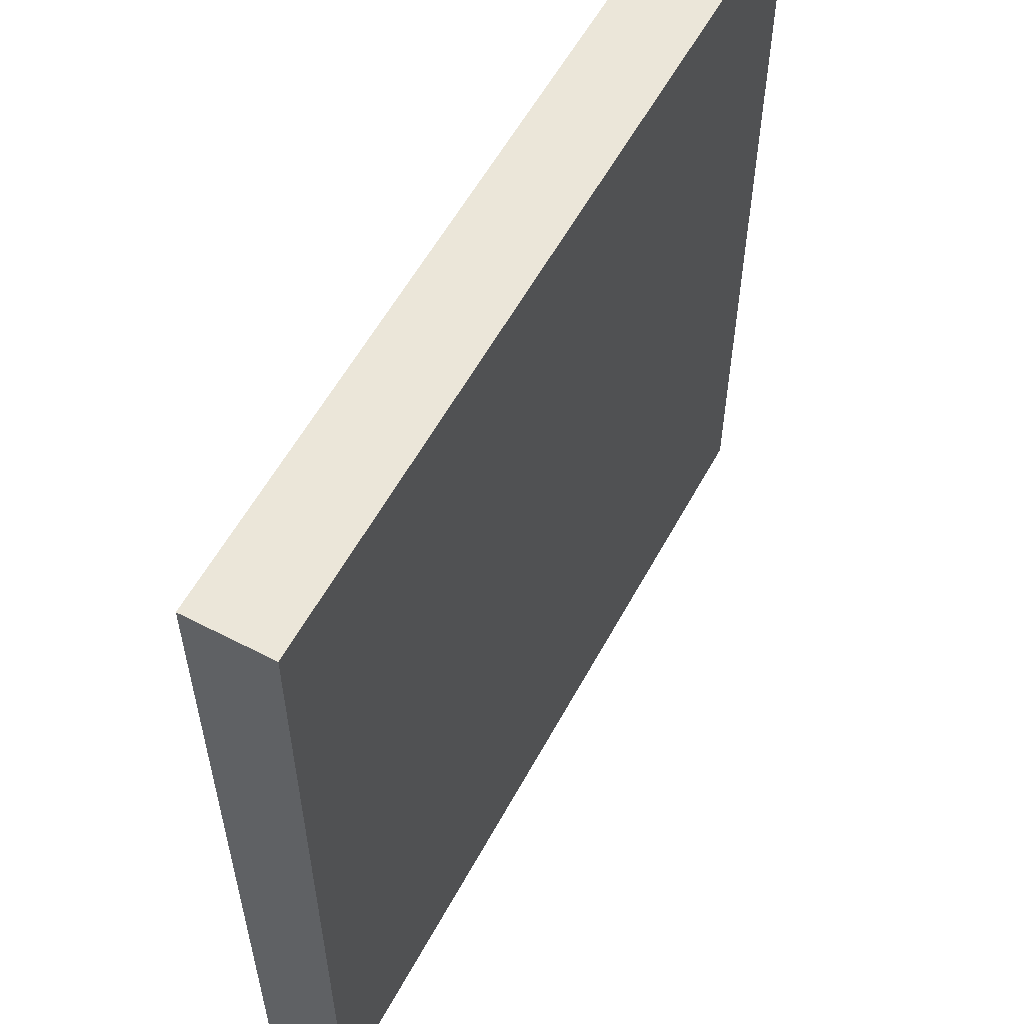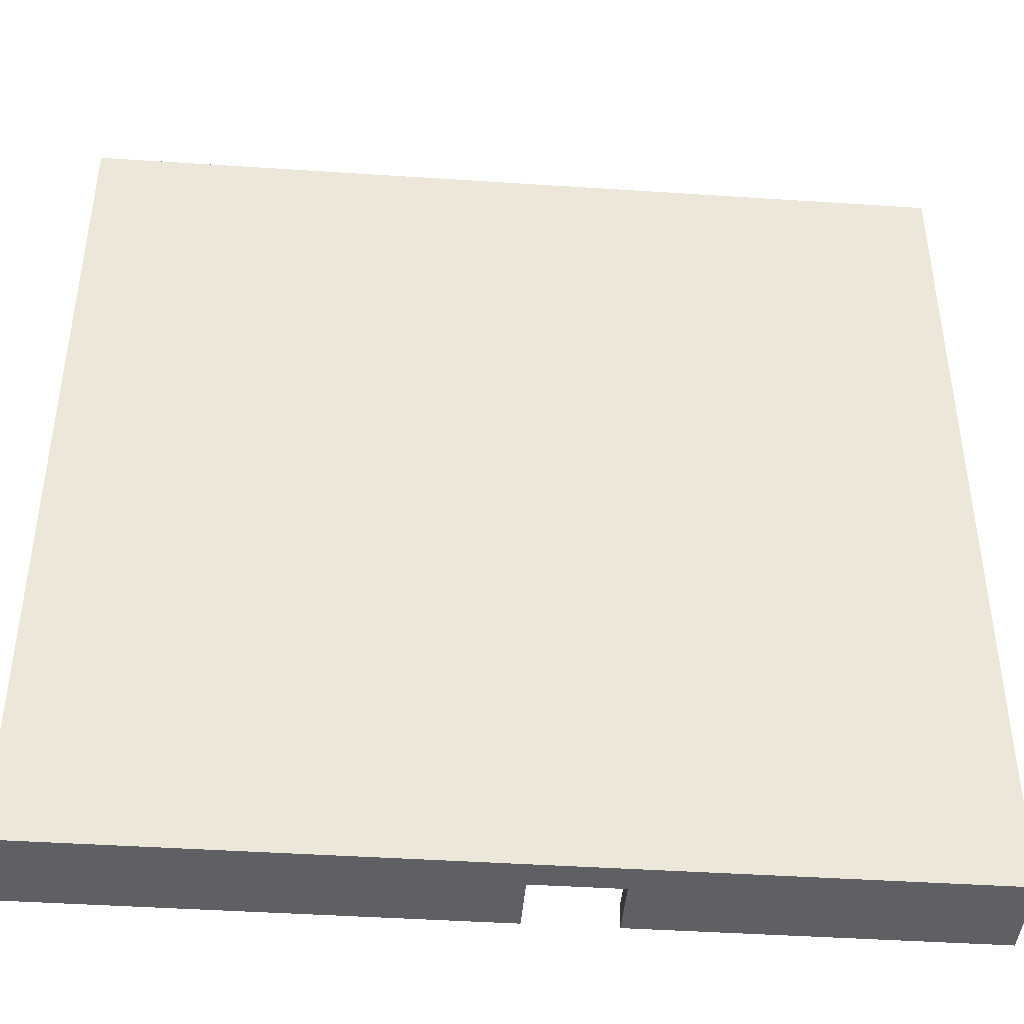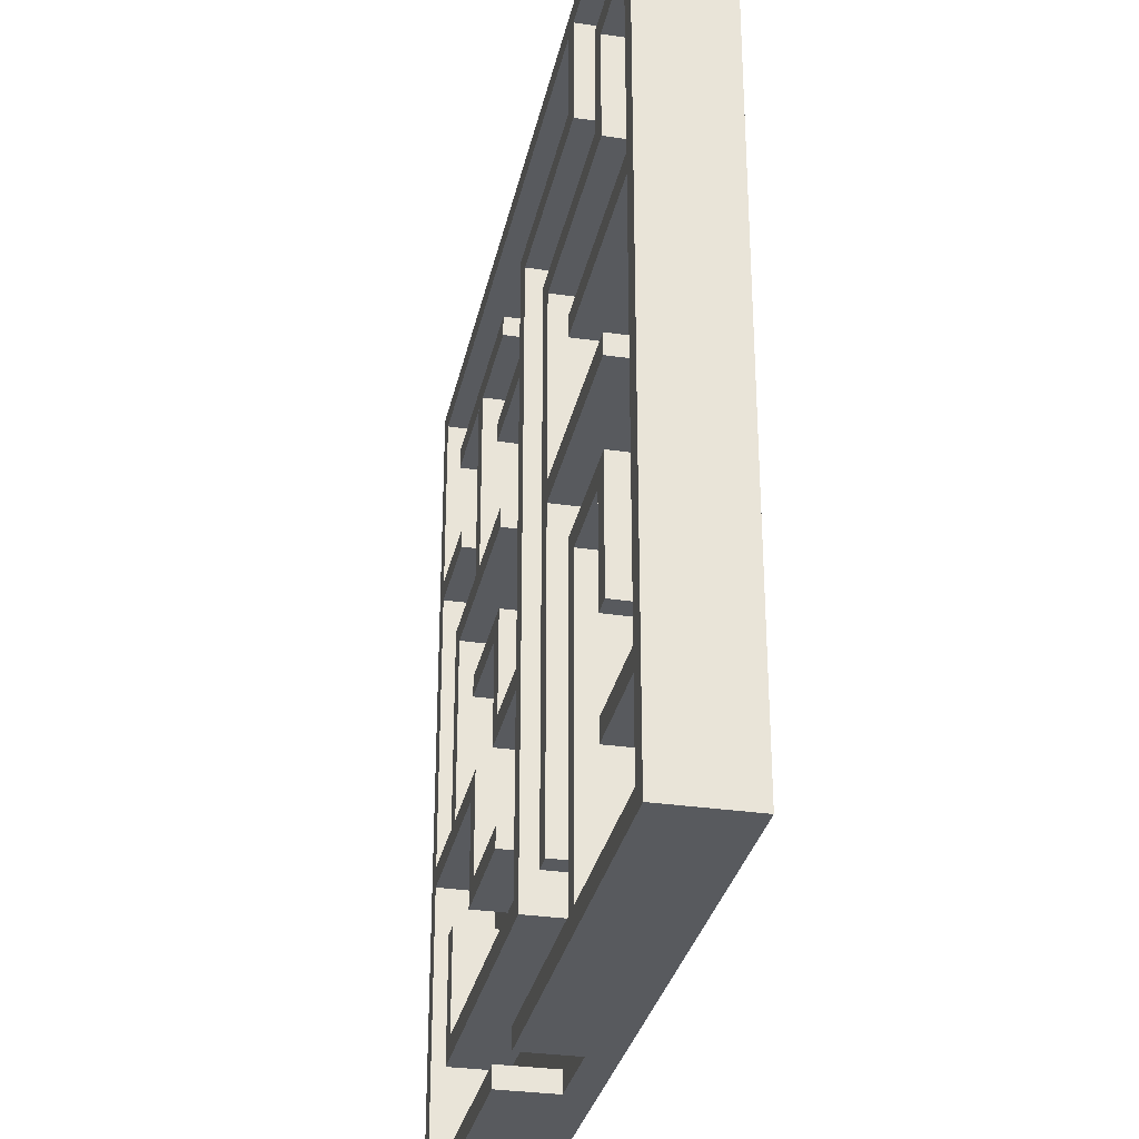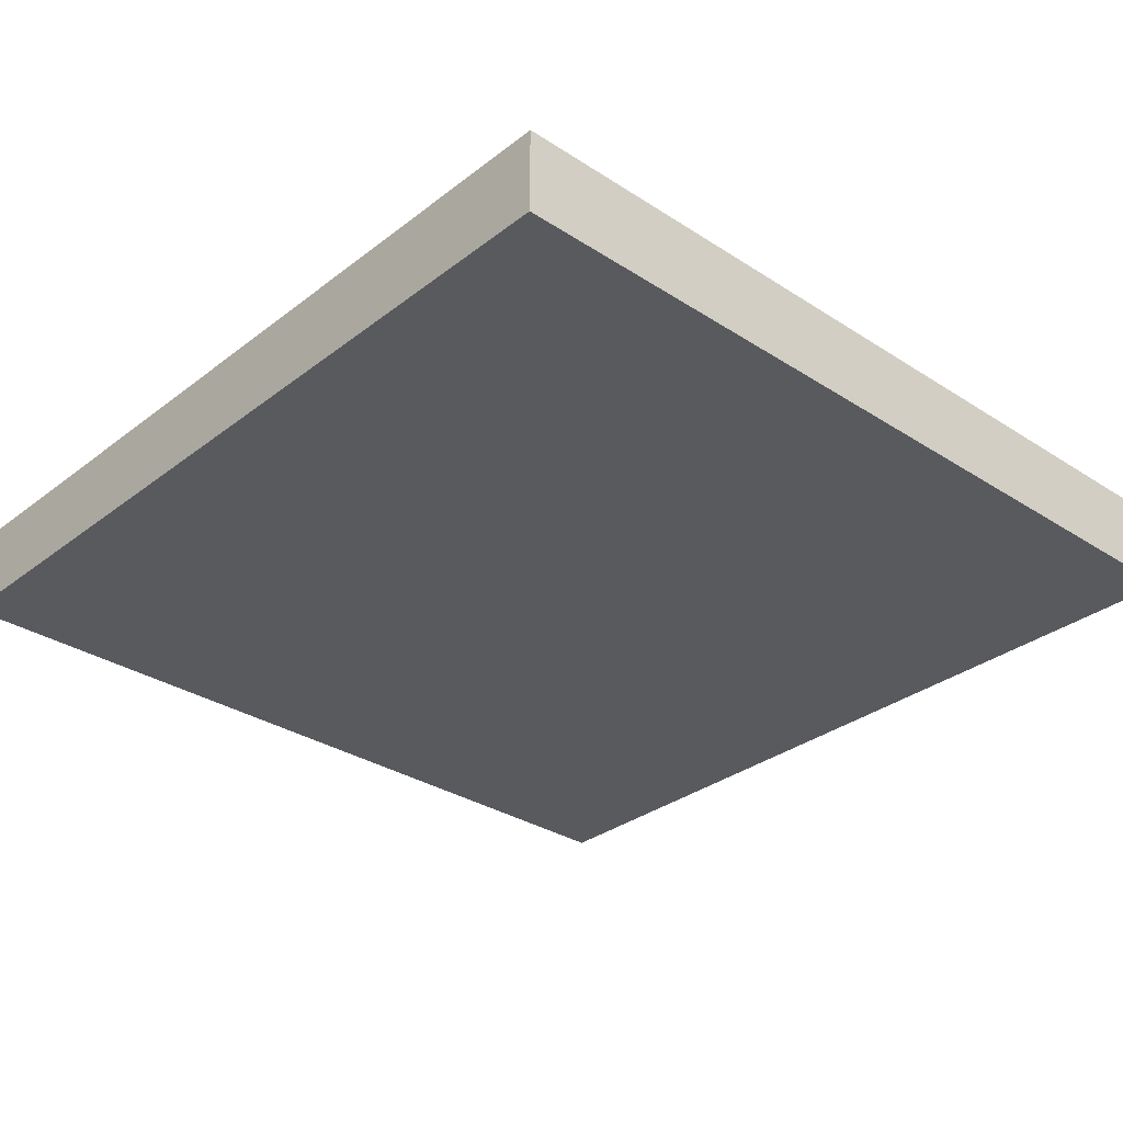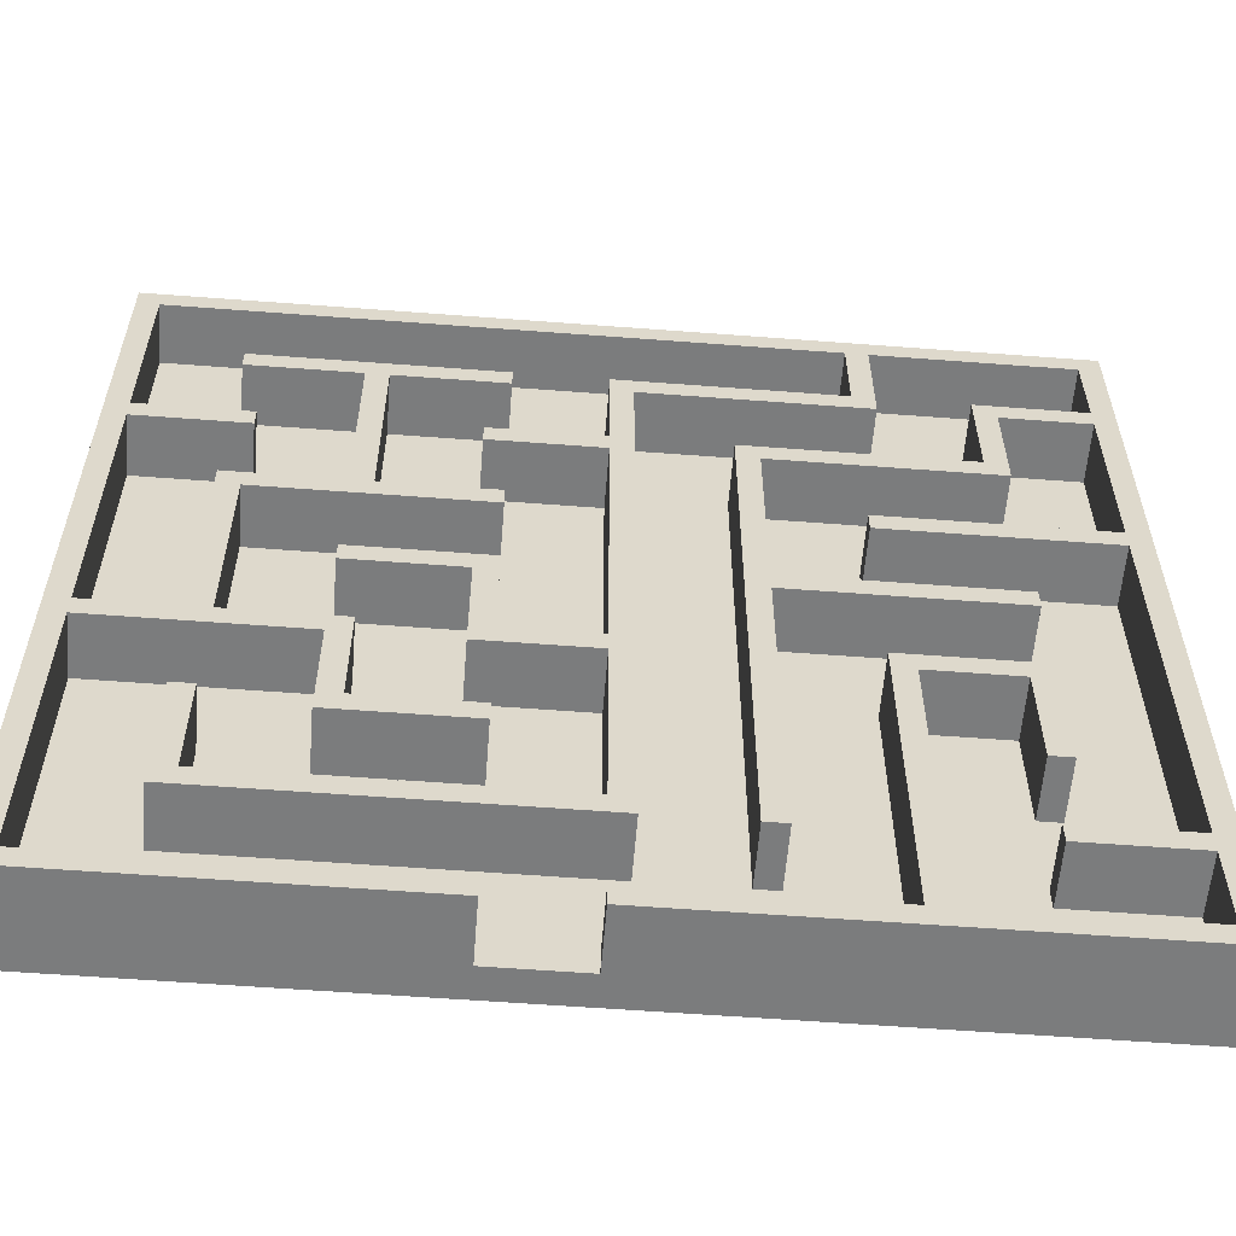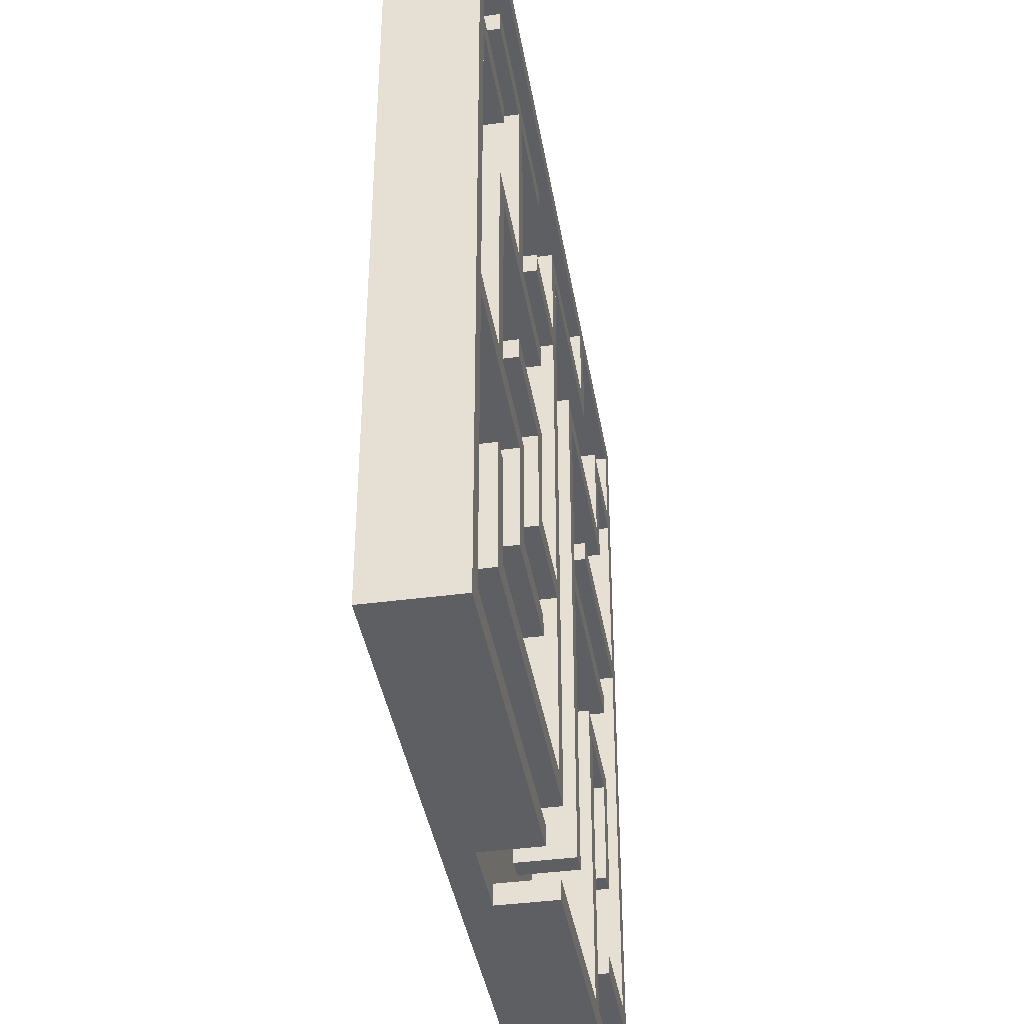
<metadata>
{"format":"obj","ext":"obj","renderer":"f3d","projection":"perspective","resolution":1024,"background":"white","views":[{"elev":57.6,"azim":-61.7,"up":"+Z"},{"elev":-43.0,"azim":-4.5,"up":"+Z"},{"elev":-31.0,"azim":-101.9,"up":"+Z"},{"elev":-31.4,"azim":-42.6,"up":"+Y"},{"elev":-58.7,"azim":175.5,"up":"+Z"},{"elev":-39.6,"azim":99.4,"up":"+Z"}]}
</metadata>
<code>
o Labyrinth
v -15 0 15
v -15 3 -15
v -15 0 -15
v -15 3 15
v -10.61 1 -10.61
v -11.34 1 -7.683
v -10.61 1 -7.683
v -14.27 1 -10.61
v -11.34 1 -3.293
v -14.27 1 3.293
v -11.34 1 -0.3659
v -7.683 1 -14.27
v -10.61 1 -11.34
v -14.27 1 -14.27
v -14.27 1 -11.34
v -7.683 1 -4.024
v -10.61 1 -4.024
v -0.3659 1 -11.34
v -3.293 1 7.683
v -0.3659 1 10.61
v -7.683 1 10.61
v -10.61 1 7.683
v -10.61 1 11.34
v -7.683 1 14.27
v -14.27 1 14.27
v -14.27 1 11.34
v 0.3659 1 -3.293
v 3.293 1 0.3659
v 3.293 1 -3.293
v 3.293 1 3.293
v 0.3659 1 6.951
v 3.293 1 -15
v 0.3659 1 -15
v 3.293 1 -14.27
v 11.34 1 4.024
v 14.27 1 -3.293
v 11.34 1 -3.293
v 14.27 1 6.951
v 10.61 1 6.951
v 7.683 1 4.024
v 10.61 1 7.683
v 14.27 1 7.683
v 11.34 1 10.61
v 14.27 1 14.27
v 7.683 1 10.61
v 11.34 1 11.34
v 3.293 1 11.34
v 3.293 1 10.61
v 0.3659 1 11.34
v -6.951 1 14.27
v -6.951 1 11.34
v 10.61 1 -10.61
v 7.683 1 -7.683
v 10.61 1 -6.951
v 3.293 1 -7.683
v 0.3659 1 -10.61
v 3.293 1 -6.951
v 14.27 1 -14.27
v 11.34 1 -11.34
v 14.27 1 -4.024
v 0.3659 1 -14.27
v -3.293 1 -11.34
v -6.951 1 -14.27
v -4.024 1 -11.34
v -6.951 1 -3.293
v -4.024 1 -0.3659
v 11.34 1 -6.951
v 7.683 1 -4.024
v 6.951 1 -6.951
v 4.024 1 -4.024
v 6.951 1 -3.293
v 0.3659 1 -4.024
v 10.61 1 -3.293
v 7.683 1 -0.3659
v 10.61 1 3.293
v 4.024 1 -0.3659
v 7.683 1 0.3659
v 6.951 1 4.024
v 4.024 1 6.951
v 6.951 1 10.61
v 3.293 1 4.024
v 4.024 1 7.683
v 0.3659 1 7.683
v -4.024 1 0.3659
v -6.951 1 3.293
v -4.024 1 6.951
v -11.34 1 0.3659
v -6.951 1 4.024
v -11.34 1 6.951
v -14.27 1 4.024
v -14.27 1 10.61
v -11.34 1 10.61
v 15 3 15
v 15 0 -15
v 15 3 -15
v 15 0 15
v 3.293 3 -15
v 0.3659 3 -15
v -14.27 3 -11.34
v -10.61 3 -10.61
v -10.61 3 -11.34
v -14.27 3 -10.61
v -14.27 3 3.293
v -6.951 3 4.024
v -6.951 3 3.293
v -14.27 3 4.024
v -11.34 3 -0.3659
v -4.024 3 0.3659
v -4.024 3 -0.3659
v -11.34 3 0.3659
v -3.293 3 -11.34
v -4.024 3 -11.34
v -3.293 3 7.683
v -4.024 3 6.951
v -10.61 3 7.683
v -11.34 3 6.951
v -11.34 3 10.61
v -10.61 3 11.34
v -14.27 3 11.34
v -14.27 3 10.61
v -10.61 3 -7.683
v -11.34 3 -7.683
v -10.61 3 -4.024
v 11.34 3 -11.34
v 10.61 3 -10.61
v 11.34 3 -6.951
v 0.3659 3 -10.61
v -0.3659 3 -11.34
v 0.3659 3 -4.024
v 0.3659 3 -3.293
v -0.3659 3 10.61
v 0.3659 3 6.951
v 0.3659 3 7.683
v 0.3659 3 11.34
v -6.951 3 11.34
v -7.683 3 14.27
v -7.683 3 10.61
v 10.61 3 -6.951
v 4.024 3 -4.024
v 3.293 3 -3.293
v 4.024 3 -0.3659
v 7.683 3 0.3659
v 7.683 3 -0.3659
v 3.293 3 0.3659
v 4.024 3 7.683
v 4.024 3 6.951
v 7.683 3 10.61
v 11.34 3 11.34
v 11.34 3 10.61
v 6.951 3 10.61
v 6.951 3 4.024
v 3.293 3 11.34
v 3.293 3 10.61
v 7.683 3 -7.683
v 6.951 3 -6.951
v 7.683 3 -4.024
v 3.293 3 -7.683
v 3.293 3 -6.951
v 10.61 3 6.951
v 14.27 3 7.683
v 14.27 3 6.951
v 10.61 3 7.683
v 14.27 3 -4.024
v 11.34 3 -3.293
v 14.27 3 -3.293
v 10.61 3 3.293
v 10.61 3 -3.293
v 6.951 3 -3.293
v 14.27 3 -14.27
v 3.293 3 -14.27
v 14.27 3 14.27
v -6.951 3 14.27
v -14.27 3 14.27
v 11.34 3 4.024
v 7.683 3 4.024
v 3.293 3 3.293
v 3.293 3 4.024
v -6.951 3 -14.27
v 0.3659 3 -14.27
v -7.683 3 -4.024
v -7.683 3 -14.27
v -14.27 3 -14.27
v -6.951 3 -3.293
v -11.34 3 -3.293
f 1 2 3
f 2 1 4
f 5 6 7
f 8 9 6
f 10 9 8
f 9 10 11
f 8 6 5
f 5 12 13
f 14 13 12
f 13 14 15
f 12 5 16
f 7 16 5
f 16 7 17
f 18 19 20
f 19 21 20
f 22 21 19
f 23 21 22
f 21 23 24
f 25 23 26
f 23 25 24
f 27 28 29
f 28 27 30
f 31 30 27
f 32 33 34
f 35 36 37
f 36 35 38
f 35 39 38
f 39 40 41
f 40 39 35
f 42 43 44
f 41 43 42
f 45 41 40
f 41 45 43
f 46 44 43
f 47 44 46
f 48 49 47
f 50 47 49
f 50 49 51
f 47 50 44
f 52 53 54
f 52 55 53
f 55 56 57
f 56 55 52
f 58 59 60
f 34 59 58
f 61 34 33
f 18 34 61
f 34 18 59
f 19 18 62
f 61 62 18
f 63 62 61
f 62 63 64
f 65 64 63
f 64 65 66
f 11 65 9
f 65 11 66
f 67 60 59
f 54 60 67
f 68 54 53
f 54 68 60
f 69 70 71
f 57 70 69
f 72 57 56
f 57 72 70
f 73 74 75
f 71 74 73
f 76 71 70
f 71 76 74
f 77 75 74
f 30 77 28
f 77 30 75
f 78 79 80
f 81 79 78
f 30 31 81
f 81 31 79
f 82 80 79
f 82 48 80
f 49 48 83
f 83 48 82
f 84 85 86
f 87 85 84
f 87 10 85
f 11 10 87
f 88 86 85
f 88 89 86
f 90 89 88
f 91 89 90
f 89 91 92
f 93 94 95
f 94 93 96
f 95 32 97
f 32 94 33
f 94 32 95
f 33 2 98
f 33 3 2
f 3 33 94
f 1 94 96
f 94 1 3
f 1 93 4
f 93 1 96
f 99 100 101
f 100 99 102
f 103 104 105
f 104 103 106
f 107 108 109
f 108 107 110
f 109 111 112
f 111 109 113
f 108 113 109
f 114 113 108
f 114 115 113
f 116 115 114
f 117 115 116
f 115 117 118
f 119 117 120
f 117 119 118
f 121 122 123
f 124 125 126
f 124 127 125
f 128 129 127
f 129 128 130
f 131 130 128
f 130 131 132
f 128 127 124
f 132 131 133
f 133 131 134
f 131 135 134
f 136 135 137
f 137 135 131
f 126 125 138
f 139 140 141
f 129 140 139
f 140 129 130
f 141 142 143
f 141 144 142
f 144 141 140
f 132 145 146
f 145 132 133
f 147 148 149
f 150 147 151
f 150 148 147
f 152 150 153
f 150 152 148
f 154 155 156
f 157 155 154
f 155 157 158
f 159 160 161
f 160 159 162
f 163 164 165
f 166 164 167
f 163 167 164
f 156 167 163
f 156 168 167
f 168 156 155
f 163 95 169
f 97 169 95
f 169 97 170
f 165 95 163
f 95 165 93
f 161 93 165
f 160 93 161
f 171 93 160
f 172 93 171
f 135 136 172
f 4 172 136
f 4 136 173
f 172 4 93
f 119 4 173
f 164 166 174
f 166 175 174
f 175 151 147
f 166 151 175
f 176 151 166
f 151 176 177
f 98 178 179
f 180 178 181
f 98 181 178
f 2 181 98
f 2 99 182
f 99 2 102
f 102 2 103
f 4 103 2
f 103 4 106
f 106 4 120
f 120 4 119
f 181 2 182
f 178 180 183
f 123 183 180
f 123 184 183
f 184 123 122
f 24 173 136
f 173 24 25
f 173 26 119
f 26 173 25
f 92 120 117
f 120 92 91
f 118 22 115
f 22 118 23
f 26 118 119
f 118 26 23
f 120 90 106
f 90 120 91
f 85 103 105
f 103 85 10
f 90 104 106
f 104 90 88
f 103 8 102
f 8 103 10
f 13 99 101
f 99 13 15
f 100 13 101
f 13 100 5
f 8 100 102
f 100 8 5
f 99 14 182
f 14 99 15
f 14 181 182
f 181 14 12
f 92 116 89
f 116 92 117
f 86 116 114
f 116 86 89
f 22 113 115
f 113 22 19
f 104 85 105
f 85 104 88
f 87 107 11
f 107 87 110
f 87 108 110
f 108 87 84
f 66 107 109
f 107 66 11
f 9 122 6
f 122 9 184
f 183 63 178
f 63 183 65
f 16 123 180
f 123 16 17
f 9 183 184
f 183 9 65
f 123 7 121
f 7 123 17
f 7 122 121
f 122 7 6
f 24 137 21
f 137 24 136
f 44 172 171
f 172 44 50
f 172 51 135
f 51 172 50
f 20 137 131
f 137 20 21
f 51 134 135
f 134 51 49
f 113 62 111
f 62 113 19
f 16 181 12
f 181 16 180
f 63 179 178
f 179 63 61
f 134 83 133
f 83 134 49
f 66 112 64
f 112 66 109
f 86 108 84
f 108 86 114
f 62 112 111
f 112 62 64
f 179 33 98
f 33 179 61
f 20 128 18
f 128 20 131
f 79 132 146
f 132 79 31
f 145 79 146
f 79 145 82
f 83 145 133
f 145 83 82
f 132 27 130
f 27 132 31
f 70 129 139
f 129 70 72
f 141 70 139
f 70 141 76
f 27 140 130
f 140 27 29
f 129 56 127
f 56 129 72
f 59 128 124
f 128 59 18
f 56 125 127
f 125 56 52
f 47 153 48
f 153 47 152
f 47 148 152
f 148 47 46
f 80 153 150
f 153 80 48
f 81 176 30
f 176 81 177
f 75 176 166
f 176 75 30
f 81 151 177
f 151 81 78
f 28 140 29
f 140 28 144
f 142 74 143
f 74 142 77
f 28 142 144
f 142 28 77
f 74 141 143
f 141 74 76
f 57 157 55
f 157 57 158
f 156 53 154
f 53 156 68
f 57 155 158
f 155 57 69
f 53 157 154
f 157 53 55
f 34 97 32
f 97 34 170
f 34 169 170
f 169 34 58
f 80 151 78
f 151 80 150
f 148 43 149
f 43 148 46
f 43 147 149
f 147 43 45
f 147 40 175
f 40 147 45
f 174 37 164
f 37 174 35
f 40 174 175
f 174 40 35
f 71 155 69
f 155 71 168
f 71 167 168
f 167 71 73
f 60 156 163
f 156 60 68
f 126 59 124
f 59 126 67
f 44 160 42
f 160 44 171
f 41 159 39
f 159 41 162
f 41 160 162
f 160 41 42
f 38 159 161
f 159 38 39
f 38 165 36
f 165 38 161
f 75 167 73
f 167 75 166
f 37 165 164
f 165 37 36
f 60 169 58
f 169 60 163
f 54 125 52
f 125 54 138
f 54 126 138
f 126 54 67

</code>
